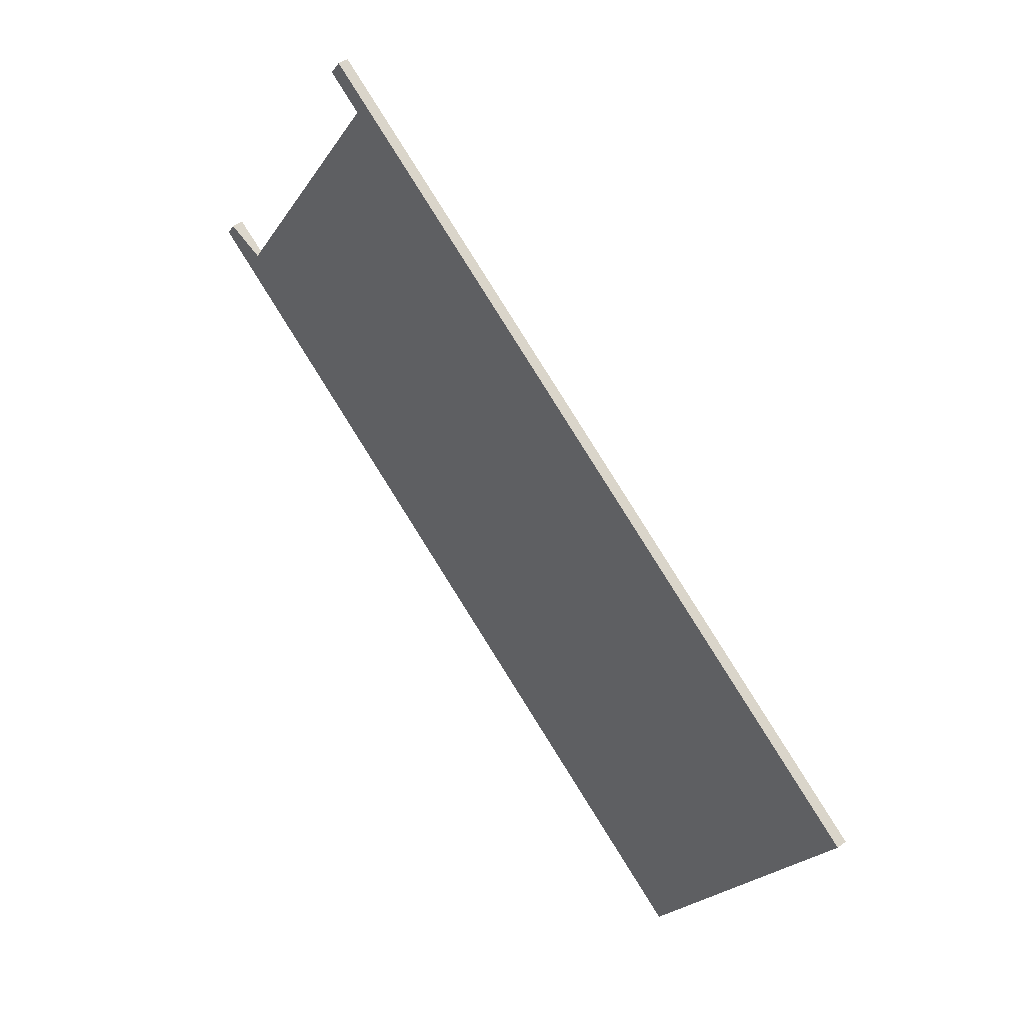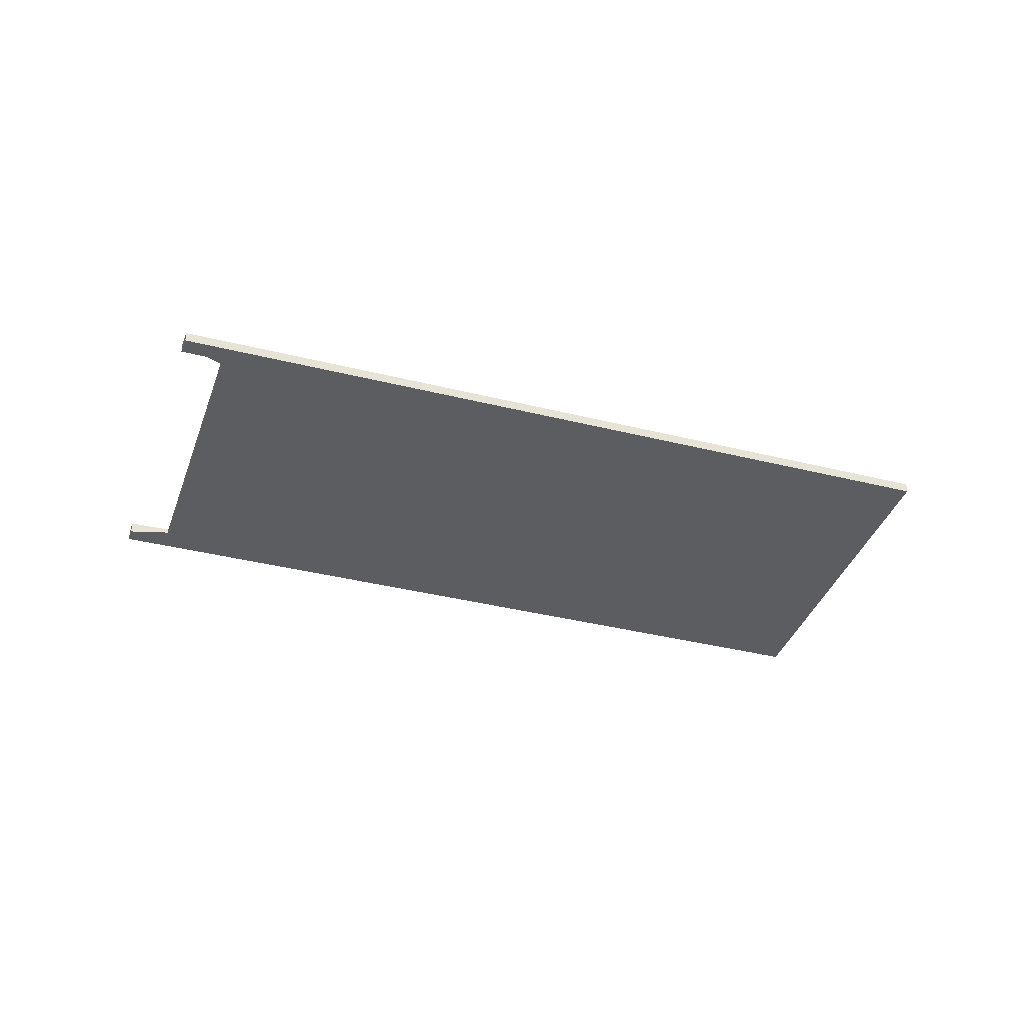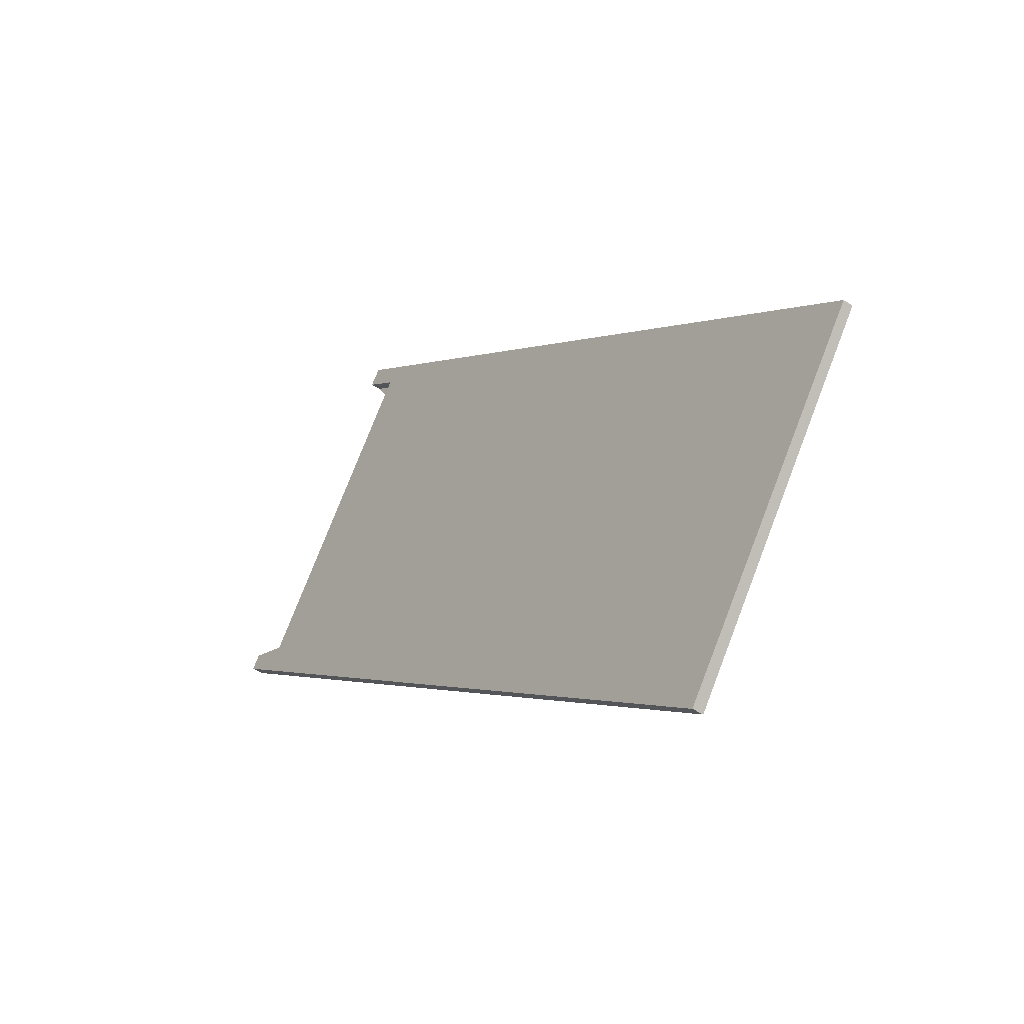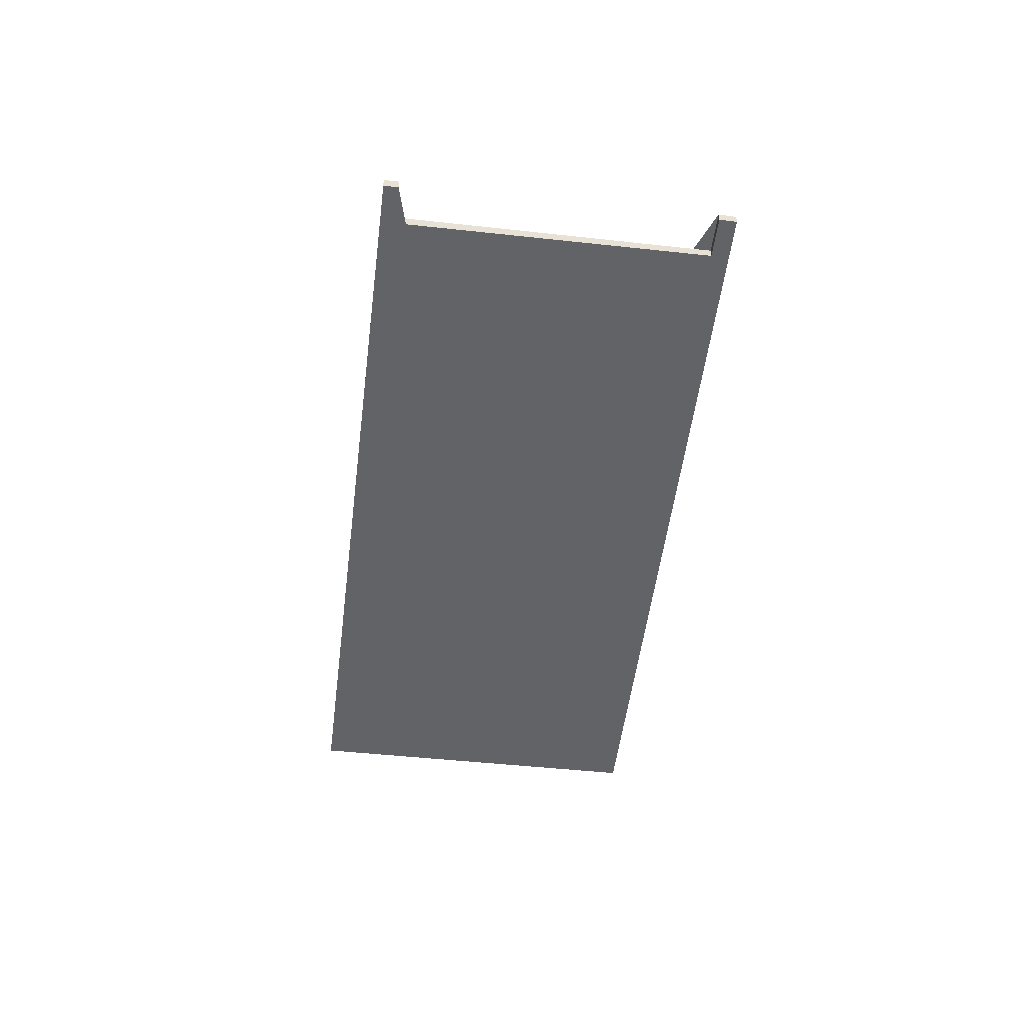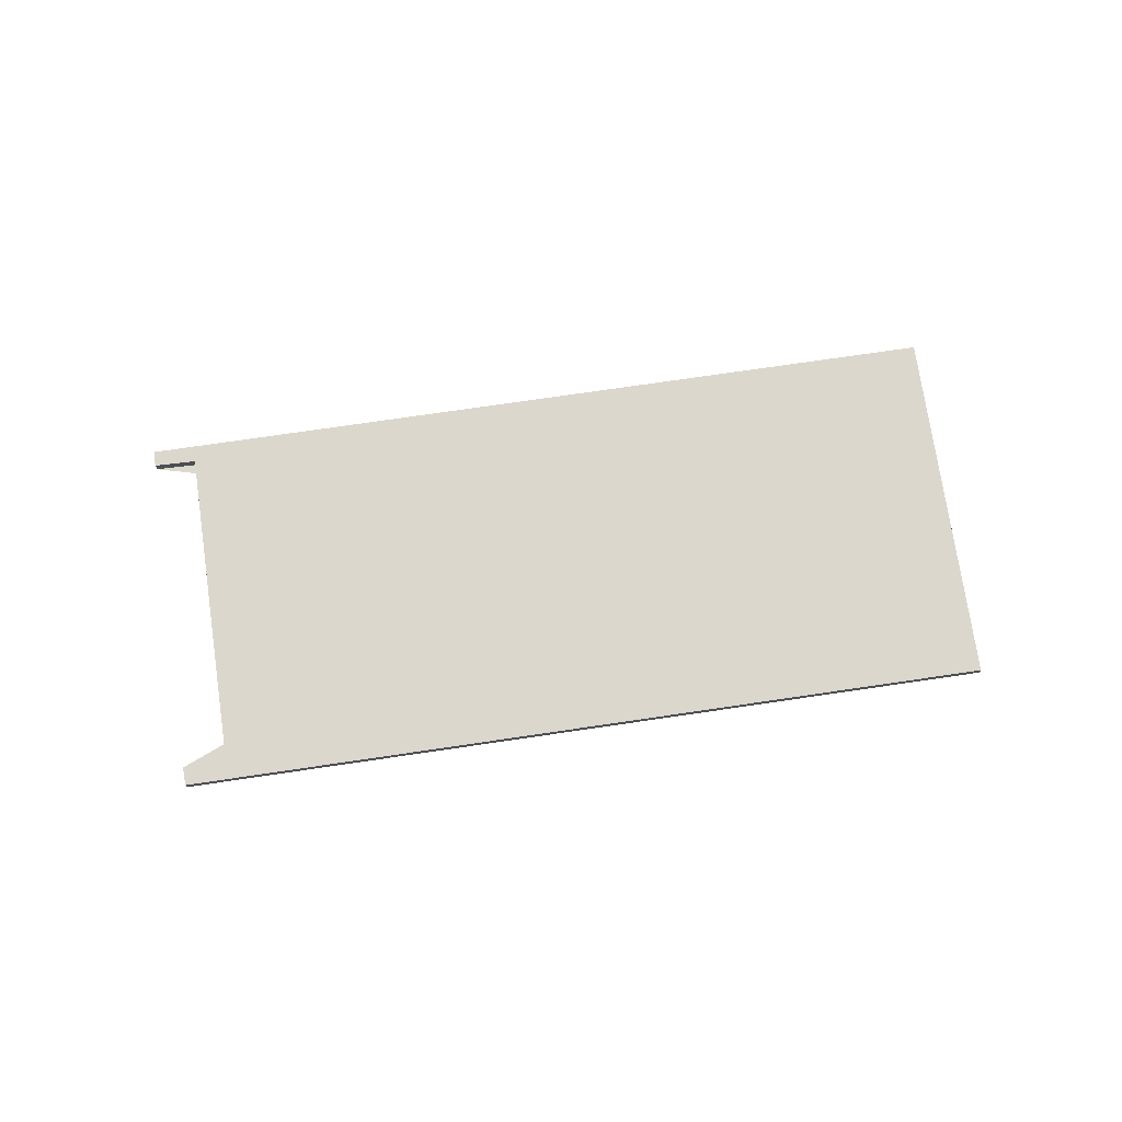
<metadata>
{"format":"obj","ext":"obj","renderer":"f3d","projection":"perspective","resolution":1024,"background":"white","views":[{"elev":42.5,"azim":-130.6,"up":"+Y"},{"elev":-36.7,"azim":-163.1,"up":"+Z"},{"elev":-43.1,"azim":-128.6,"up":"+Y"},{"elev":-50.8,"azim":118.0,"up":"+Z"},{"elev":72.9,"azim":-153.4,"up":"+Z"}]}
</metadata>
<code>
v -2221 -1065 -0.1708
v -2231 -1072 -0.1709
v -2234 -1068 -0.1501
v -2224 -1061 -0.15
v -2224 -1061 -0.151
v -2224 -1061 -0.1511
v -2221 -1065 -0.1699
v -2221 -1065 -0.1699
v -2223 -1063 -0.1583
v -2233 -1069 -0.1584
v -2224 -1061 -0.1516
v -2234 -1068 -0.1517
v -2224 -1064 -0.1583
v -2225 -1062 -0.1516
v -2225 -1062 -0.15
v -2225 -1062 -0.1516
v -2224 -1063 -0.1583
v -2225 -1062 -0.15
v -2223 -1063 -0.1583
v -2224 -1062 -0.1516
v -2225 -1061 -0.15
v -2222 -1066 -0.1708
v -2222 -1066 -0.1708
v -2222 -1066 -0.1708
v -2230 -1066 -0.1517
v -2229 -1067 -0.1584
v -2230 -1065 -0.15
v -2227 -1070 -0.1709
v -2222 -1066 -0.1693
v -2222 -1066 -0.1693
v -2227 -1069 -0.1693
v -2231 -1072 -0.1694
v -2221 -1065 -0.1693
v -2222 -1065 -0.1693
v -2232 -1067 -0.1517
v -2231 -1069 -0.1584
v -2233 -1067 -0.1501
v -2230 -1071 -0.1694
v -2229 -1071 -0.1709
v -2230 -1068 -0.1584
v -2231 -1067 -0.1517
v -2232 -1066 -0.1501
v -2229 -1070 -0.1693
v -2229 -1071 -0.1709
v -2231 -1068 -0.1584
v -2232 -1067 -0.1517
v -2232 -1067 -0.1501
v -2229 -1071 -0.1693
v -2229 -1071 -0.1709
v -2229 -1067 -0.1584
v -2230 -1065 -0.1517
v -2230 -1065 -0.15
v -2227 -1069 -0.1693
v -2227 -1069 -0.1709
v -2228 -1067 -0.1584
v -2229 -1065 -0.1517
v -2230 -1065 -0.15
v -2227 -1069 -0.1693
v -2226 -1069 -0.1709
v -2226 -1063 -0.1516
v -2225 -1064 -0.1583
v -2226 -1062 -0.15
v -2223 -1067 -0.1693
v -2223 -1067 -0.1708
v -2228 -1064 -0.1516
v -2227 -1066 -0.1583
v -2228 -1064 -0.15
v -2225 -1068 -0.1693
v -2225 -1068 -0.1708
v -2229 -1067 -0.1584
v -2230 -1065 -0.1517
v -2230 -1065 -0.15
v -2227 -1069 -0.1693
v -2227 -1069 -0.1709
v -2229 -1067 -0.1584
v -2230 -1066 -0.1517
v -2230 -1065 -0.15
v -2228 -1069 -0.1693
v -2227 -1070 -0.1709
v -2231 -1069 -0.1584
v -2232 -1067 -0.1517
v -2233 -1067 -0.1501
v -2230 -1071 -0.1694
v -2229 -1071 -0.1709
v -2224 -1063 -0.1587
v -2224 -1064 -0.1587
v -2231 -1069 -0.1588
v -2231 -1069 -0.1588
v -2223 -1063 -0.1587
v -2223 -1063 -0.1587
v -2227 -1066 -0.1587
v -2228 -1067 -0.1587
v -2229 -1067 -0.1588
v -2229 -1067 -0.1588
v -2230 -1068 -0.1588
v -2231 -1068 -0.1588
v -2228 -1067 -0.1587
v -2229 -1067 -0.1587
v -2225 -1064 -0.1587
v -2232 -1070 -0.1588
v -2232 -1069 -0.1584
v -2233 -1068 -0.1517
v -2234 -1067 -0.1501
v -2232 -1069 -0.1588
v -2230 -1072 -0.1709
v -2231 -1072 -0.1694
v -2222 -1066 -0.1708
v -2221 -1065 -0.1708
v -2221 -1065 2.776e-17
v -2222 -1066 0
v -2231 -1072 -0.1694
v -2231 -1072 -0.1709
v -2231 -1072 0
v -2231 -1072 2.776e-17
v -2234 -1067 -0.1501
v -2234 -1068 -0.1501
v -2234 -1068 0
v -2234 -1067 0
v -2224 -1061 -0.151
v -2224 -1061 -0.15
v -2224 -1061 0
v -2224 -1061 0
v -2224 -1061 -0.1511
v -2224 -1061 -0.151
v -2224 -1061 0
v -2224 -1061 0
v -2224 -1061 -0.1516
v -2224 -1061 -0.1511
v -2224 -1061 0
v -2224 -1061 0
v -2221 -1065 -0.1699
v -2221 -1065 -0.1699
v -2221 -1065 0
v -2221 -1065 0
v -2221 -1065 -0.1708
v -2221 -1065 -0.1699
v -2221 -1065 0
v -2221 -1065 2.776e-17
v -2223 -1063 -0.1587
v -2223 -1063 -0.1583
v -2223 -1063 0
v -2223 -1063 0
v -2234 -1068 -0.1517
v -2233 -1069 -0.1584
v -2233 -1069 -2.776e-17
v -2234 -1068 0
v -2223 -1063 -0.1583
v -2224 -1061 -0.1516
v -2224 -1061 0
v -2223 -1063 0
v -2234 -1068 -0.1501
v -2234 -1068 -0.1517
v -2234 -1068 0
v -2234 -1068 0
v -2225 -1062 -0.15
v -2225 -1062 -0.15
v -2225 -1062 2.776e-17
v -2225 -1062 0
v -2225 -1061 -0.15
v -2225 -1062 -0.15
v -2225 -1062 0
v -2225 -1061 0
v -2224 -1061 -0.15
v -2225 -1061 -0.15
v -2225 -1061 0
v -2224 -1061 0
v -2223 -1067 -0.1708
v -2222 -1066 -0.1708
v -2222 -1066 2.776e-17
v -2223 -1067 0
v -2222 -1066 -0.1708
v -2222 -1066 -0.1708
v -2222 -1066 0
v -2222 -1066 2.776e-17
v -2222 -1066 -0.1708
v -2222 -1066 -0.1708
v -2222 -1066 0
v -2222 -1066 0
v -2230 -1065 -0.15
v -2230 -1065 -0.15
v -2230 -1065 0
v -2230 -1065 0
v -2227 -1070 -0.1709
v -2227 -1070 -0.1709
v -2227 -1070 0
v -2227 -1070 0
v -2232 -1070 -0.1588
v -2231 -1072 -0.1694
v -2231 -1072 2.776e-17
v -2232 -1070 0
v -2221 -1065 -0.1699
v -2221 -1065 -0.1693
v -2221 -1065 0
v -2221 -1065 0
v -2232 -1067 -0.1501
v -2233 -1067 -0.1501
v -2233 -1067 2.776e-17
v -2232 -1067 0
v -2229 -1071 -0.1709
v -2229 -1071 -0.1709
v -2229 -1071 2.776e-17
v -2229 -1071 0
v -2230 -1065 -0.15
v -2232 -1066 -0.1501
v -2232 -1066 0
v -2230 -1065 0
v -2229 -1071 -0.1709
v -2229 -1071 -0.1709
v -2229 -1071 0
v -2229 -1071 0
v -2232 -1066 -0.1501
v -2232 -1067 -0.1501
v -2232 -1067 0
v -2232 -1066 0
v -2229 -1071 -0.1709
v -2229 -1071 -0.1709
v -2229 -1071 0
v -2229 -1071 2.776e-17
v -2230 -1065 -0.15
v -2230 -1065 -0.15
v -2230 -1065 0
v -2230 -1065 0
v -2227 -1069 -0.1709
v -2227 -1069 -0.1709
v -2227 -1069 0
v -2227 -1069 0
v -2228 -1064 -0.15
v -2230 -1065 -0.15
v -2230 -1065 0
v -2228 -1064 0
v -2227 -1069 -0.1709
v -2226 -1069 -0.1709
v -2226 -1069 -2.776e-17
v -2227 -1069 0
v -2225 -1062 -0.15
v -2226 -1062 -0.15
v -2226 -1062 0
v -2225 -1062 2.776e-17
v -2225 -1068 -0.1708
v -2223 -1067 -0.1708
v -2223 -1067 0
v -2225 -1068 2.776e-17
v -2226 -1062 -0.15
v -2228 -1064 -0.15
v -2228 -1064 0
v -2226 -1062 0
v -2226 -1069 -0.1709
v -2225 -1068 -0.1708
v -2225 -1068 2.776e-17
v -2226 -1069 -2.776e-17
v -2230 -1065 -0.15
v -2230 -1065 -0.15
v -2230 -1065 0
v -2230 -1065 0
v -2227 -1070 -0.1709
v -2227 -1069 -0.1709
v -2227 -1069 0
v -2227 -1070 0
v -2230 -1065 -0.15
v -2230 -1065 -0.15
v -2230 -1065 0
v -2230 -1065 0
v -2229 -1071 -0.1709
v -2227 -1070 -0.1709
v -2227 -1070 0
v -2229 -1071 0
v -2233 -1067 -0.1501
v -2233 -1067 -0.1501
v -2233 -1067 0
v -2233 -1067 2.776e-17
v -2230 -1072 -0.1709
v -2229 -1071 -0.1709
v -2229 -1071 0
v -2230 -1072 0
v -2221 -1065 -0.1693
v -2223 -1063 -0.1587
v -2223 -1063 0
v -2221 -1065 0
v -2233 -1069 -0.1584
v -2232 -1070 -0.1588
v -2232 -1070 0
v -2233 -1069 -2.776e-17
v -2233 -1067 -0.1501
v -2234 -1067 -0.1501
v -2234 -1067 0
v -2233 -1067 0
v -2231 -1072 -0.1709
v -2230 -1072 -0.1709
v -2230 -1072 0
v -2231 -1072 0
v -2221 -1065 0
v -2231 -1072 0
v -2234 -1068 0
v -2224 -1061 0
v -2224 -1061 0
v -2224 -1061 0
v -2221 -1065 0
v -2221 -1065 0
f 16 14 15 18
f 86 13 17 85
f 17 13 14 16
f 81 35 36 80
f 82 37 35 81
f 20 11 9 19
f 21 4 5 6 11 20
f 19 17 16 20
f 20 16 18 21
f 88 80 36 87
f 90 19 9 89
f 85 17 19 90
f 66 55 56 65
f 65 56 57 67
f 92 55 66 91
f 29 23 22 30
f 83 38 39 84
f 33 7 8 1 24 34
f 34 24 23 29
f 69 59 58 68
f 76 25 26 75
f 77 27 25 76
f 94 75 26 93
f 78 31 28 79
f 46 41 40 45
f 47 42 41 46
f 96 45 40 95
f 48 43 44 49
f 45 36 35 46
f 46 35 37 47
f 87 36 45 96
f 49 39 38 48
f 71 51 50 70
f 72 52 51 71
f 98 70 50 97
f 73 53 54 74
f 55 50 51 56
f 56 51 52 57
f 97 50 55 92
f 59 54 53 58
f 60 14 13 61
f 62 15 14 60
f 99 61 13 86
f 63 30 22 64
f 65 60 61 66
f 67 62 60 65
f 91 66 61 99
f 68 63 64 69
f 70 26 25 71
f 71 25 27 72
f 93 26 70 98
f 74 28 31 73
f 75 40 41 76
f 76 41 42 77
f 95 40 75 94
f 79 44 43 78
f 102 81 80 101
f 103 82 81 102
f 101 80 88 104
f 106 83 84 105
f 85 29 30 86
f 87 38 83 88
f 89 33 34 90
f 90 34 29 85
f 91 68 58 92
f 93 31 78 94
f 95 43 48 96
f 96 48 38 87
f 97 53 73 98
f 92 58 53 97
f 86 30 63 99
f 99 63 68 91
f 98 73 31 93
f 94 78 43 95
f 104 88 83 106
f 101 10 12 102
f 102 12 3 103
f 104 100 10 101
f 105 2 32 106
f 106 32 100 104
f 108 109 110 107
f 112 113 114 111
f 116 117 118 115
f 120 121 122 119
f 124 125 126 123
f 128 129 130 127
f 132 133 134 131
f 136 137 138 135
f 140 141 142 139
f 144 145 146 143
f 148 149 150 147
f 152 153 154 151
f 156 157 158 155
f 160 161 162 159
f 164 165 166 163
f 168 169 170 167
f 172 173 174 171
f 176 177 178 175
f 180 181 182 179
f 184 185 186 183
f 188 189 190 187
f 192 193 194 191
f 196 197 198 195
f 200 201 202 199
f 204 205 206 203
f 208 209 210 207
f 212 213 214 211
f 216 217 218 215
f 220 221 222 219
f 224 225 226 223
f 228 229 230 227
f 232 233 234 231
f 236 237 238 235
f 240 241 242 239
f 244 245 246 243
f 248 249 250 247
f 252 253 254 251
f 256 257 258 255
f 260 261 262 259
f 264 265 266 263
f 268 269 270 267
f 272 273 274 271
f 276 277 278 275
f 280 281 282 279
f 284 285 286 283
f 288 289 290 287
f 292 293 294 295 296 297 298 291

</code>
